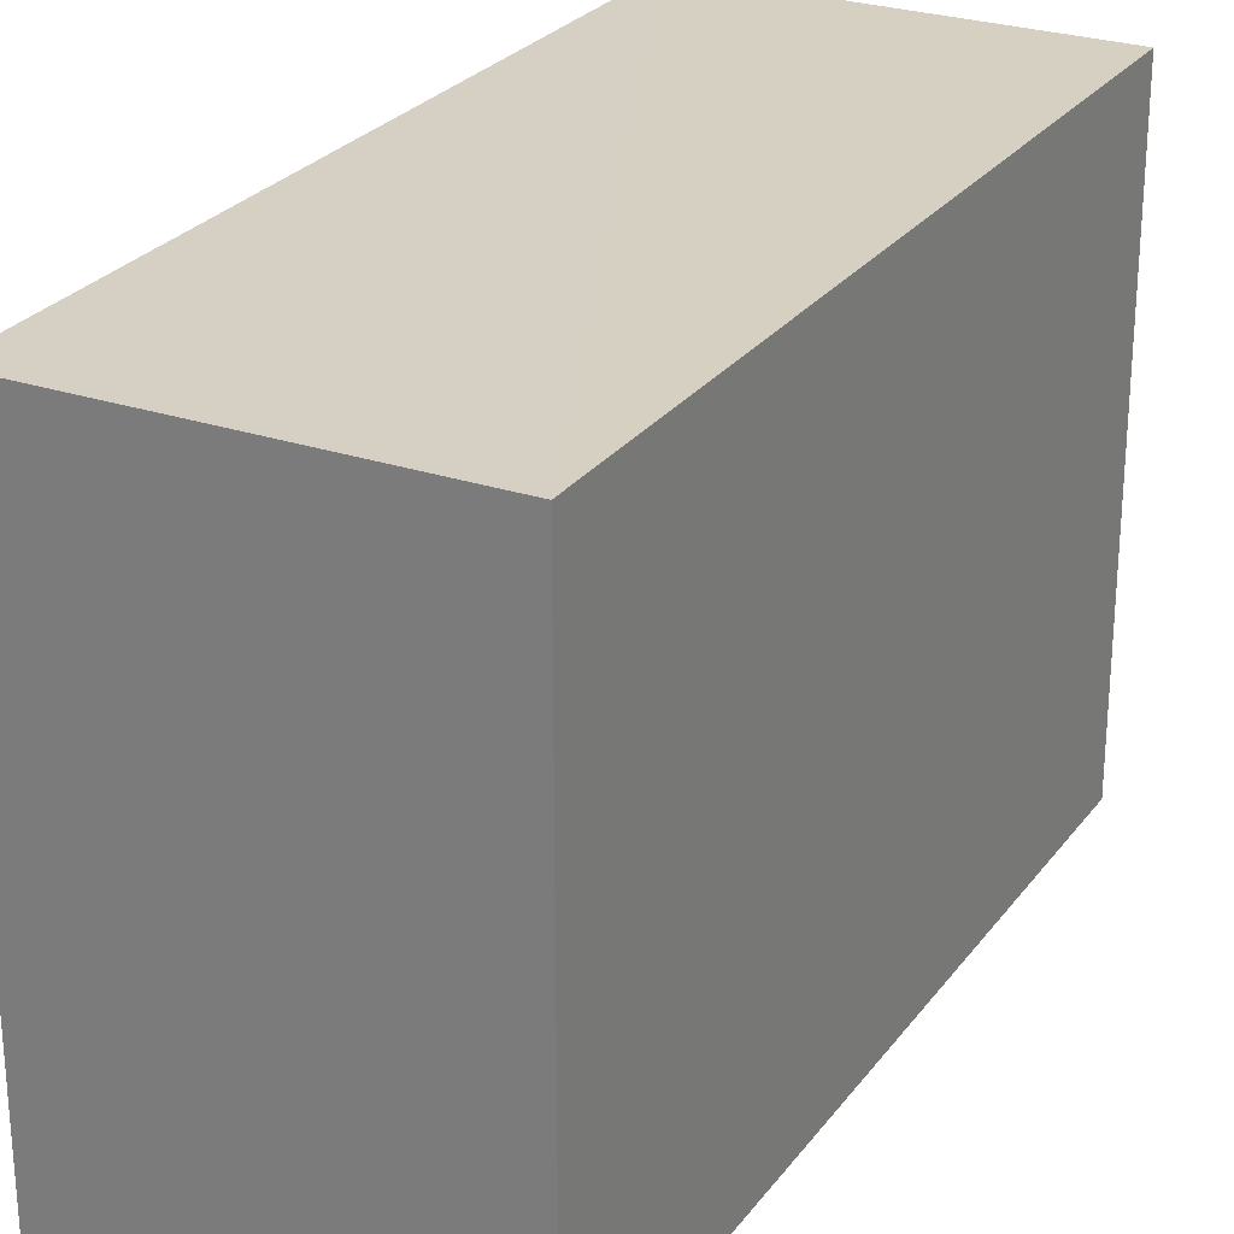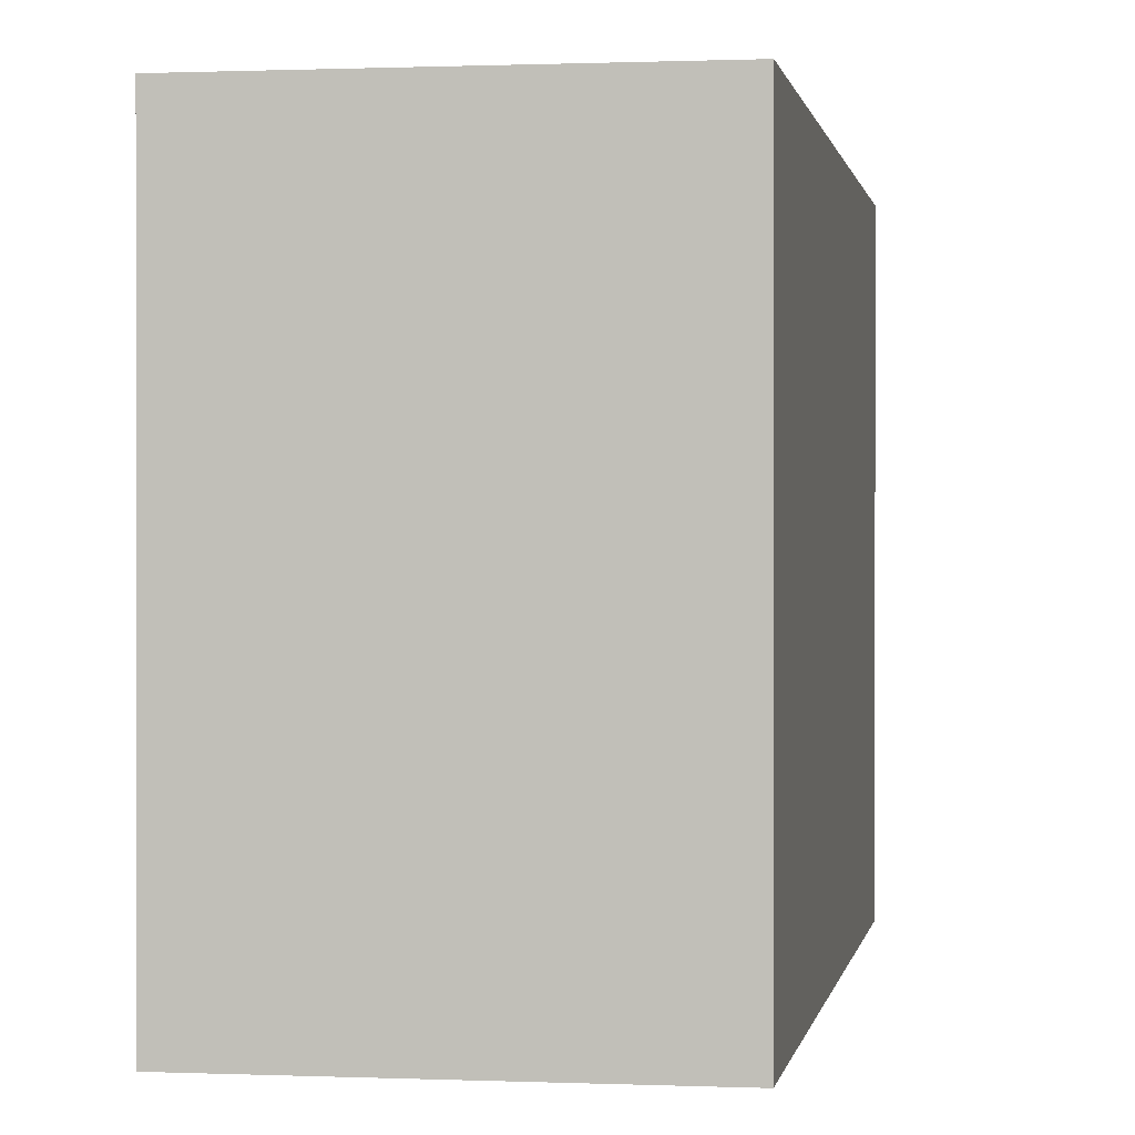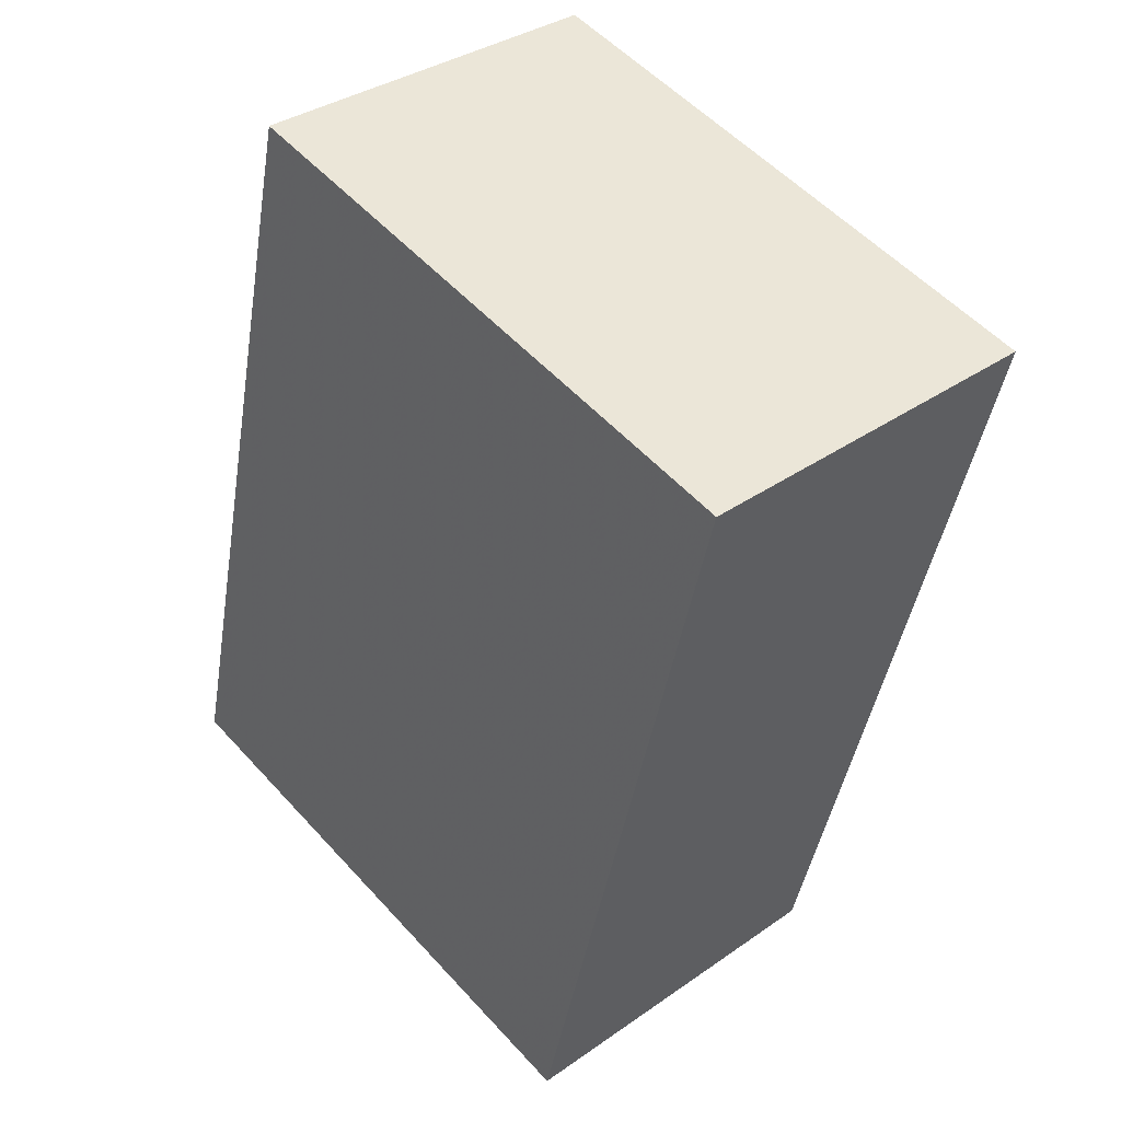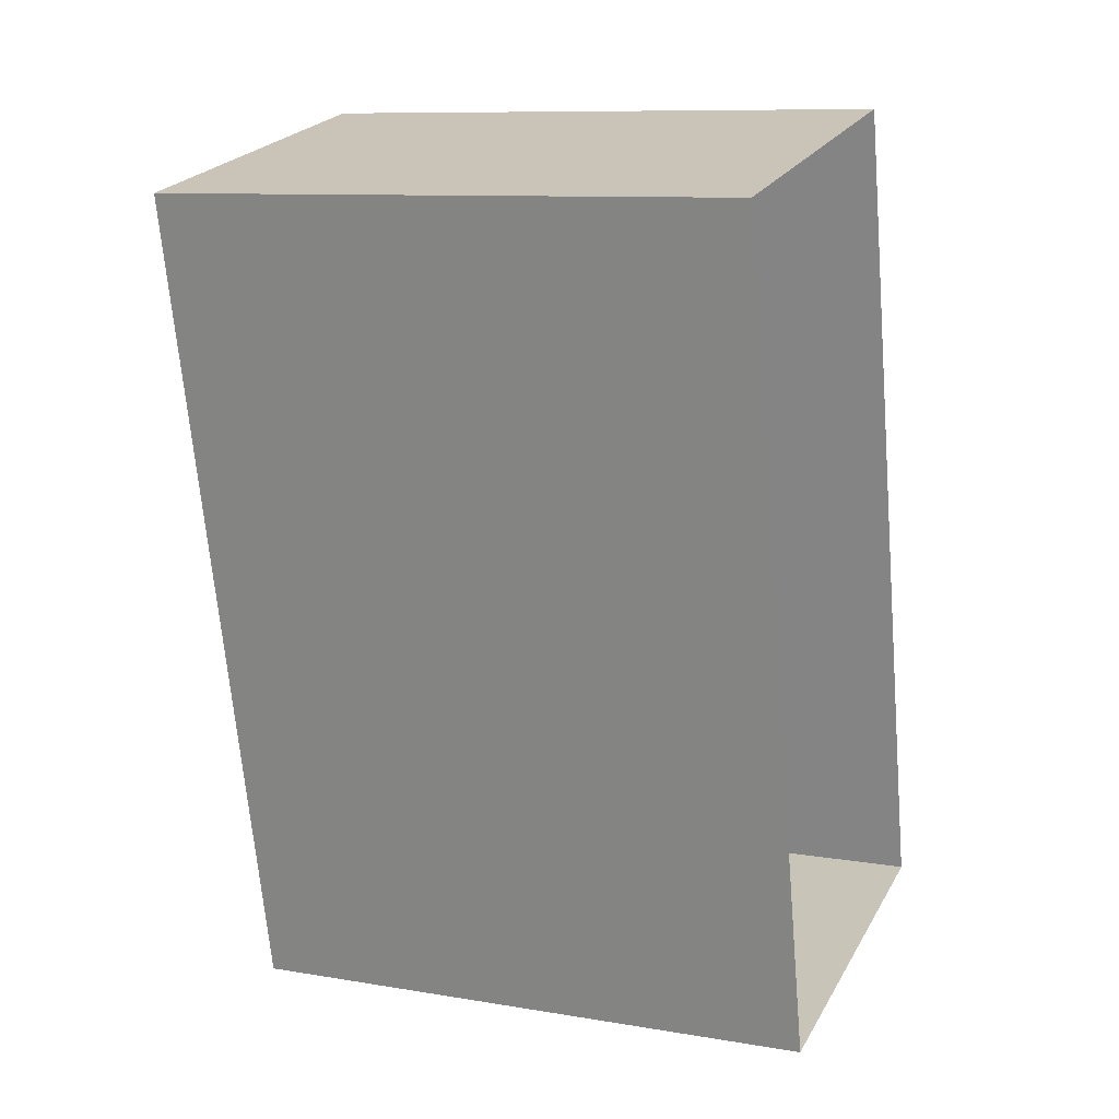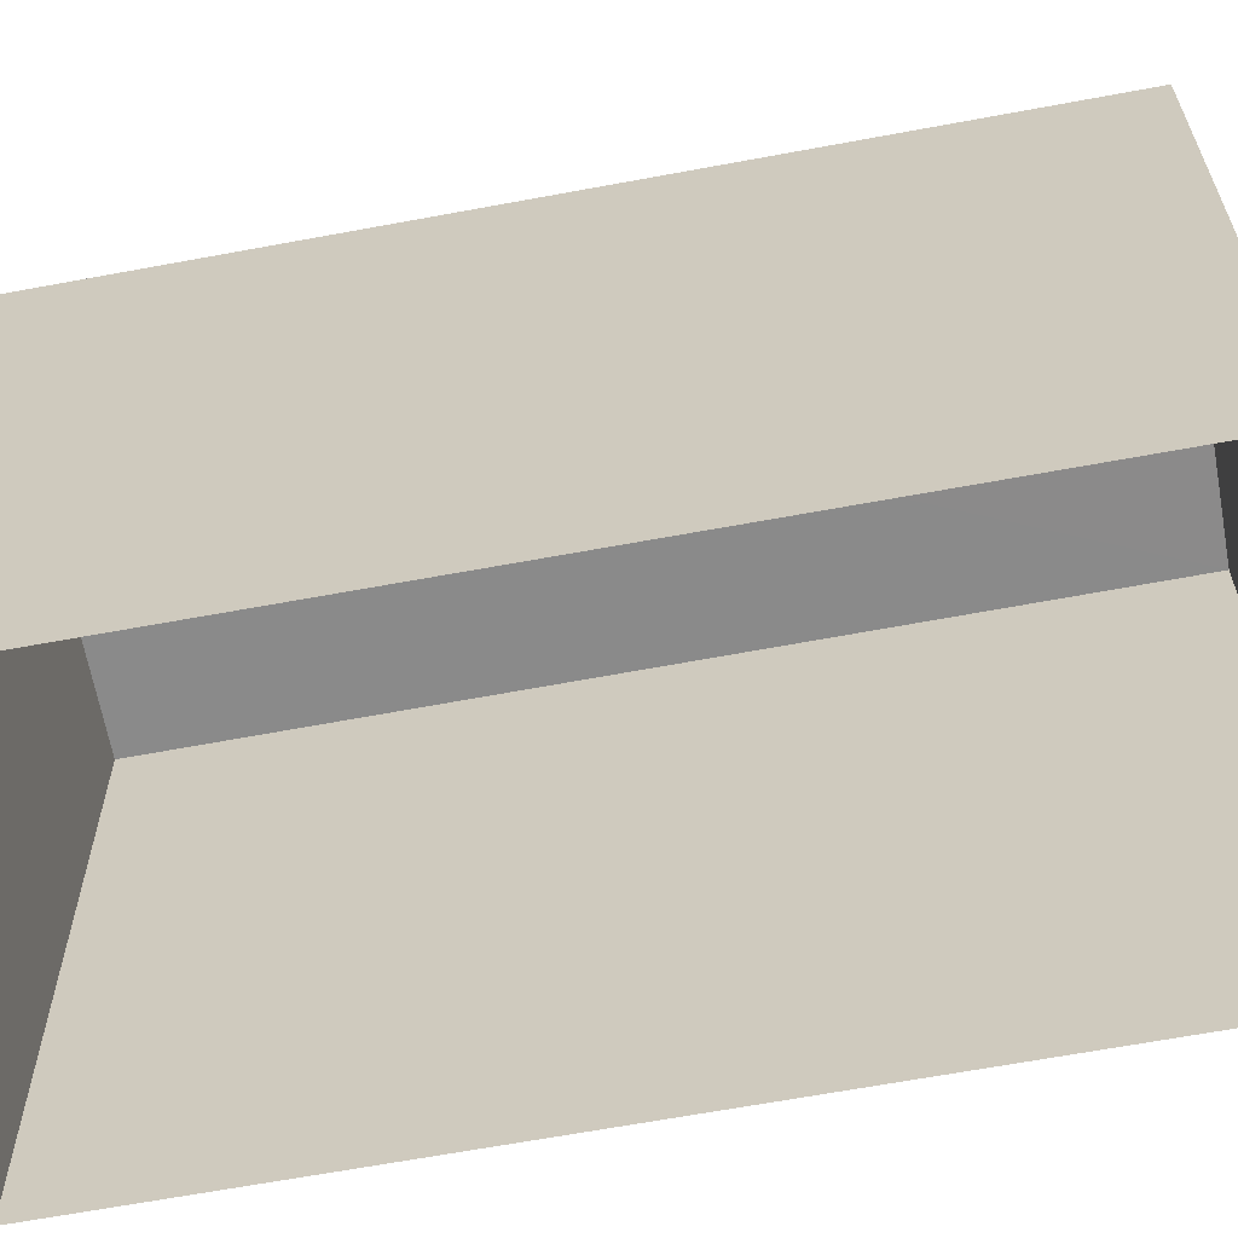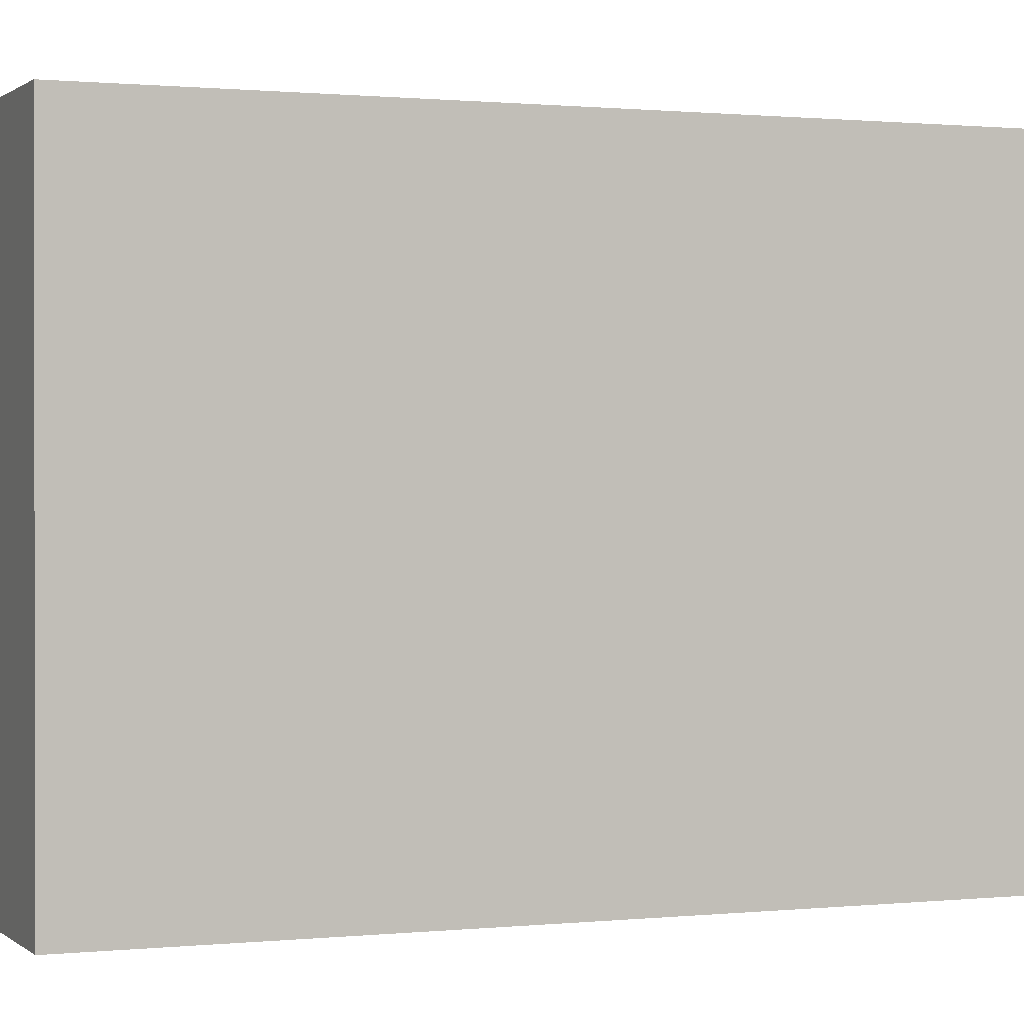
<metadata>
{"format":"obj","ext":"obj","renderer":"f3d","projection":"perspective","resolution":1024,"background":"white","views":[{"elev":26.5,"azim":-164.3,"up":"+Z"},{"elev":0.5,"azim":-3.4,"up":"+Z"},{"elev":53.9,"azim":-41.1,"up":"+Y"},{"elev":9.9,"azim":113.3,"up":"+Y"},{"elev":-63.5,"azim":-91.8,"up":"+Z"},{"elev":0.7,"azim":55.5,"up":"+Z"}]}
</metadata>
<code>
v -8.937e+04 -9.976e+04 4.31
v -8.938e+04 -9.976e+04 4.31
v -8.938e+04 -9.976e+04 4.31
v -8.937e+04 -9.976e+04 4.31
v -8.937e+04 -9.976e+04 7.197
v -8.937e+04 -9.976e+04 7.196
v -8.938e+04 -9.976e+04 7.196
v -8.938e+04 -9.976e+04 7.197
f 1 2 3
f 4 1 3
f 5 6 7
f 8 5 7
f 5 2 1
f 5 8 2
f 7 3 2
f 8 7 2
f 6 4 3
f 7 6 3
f 6 1 4
f 6 5 1

</code>
